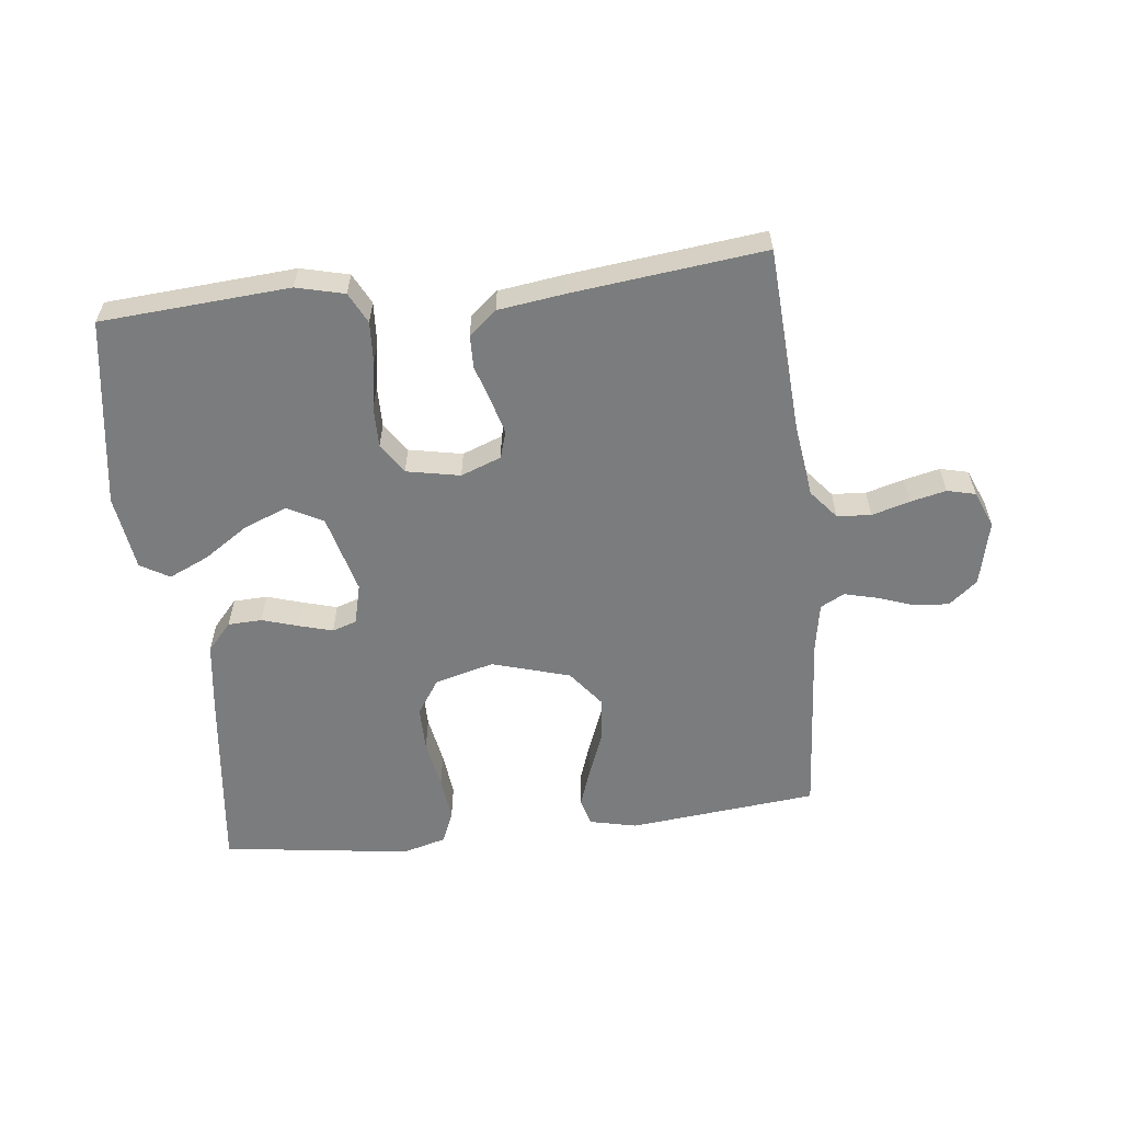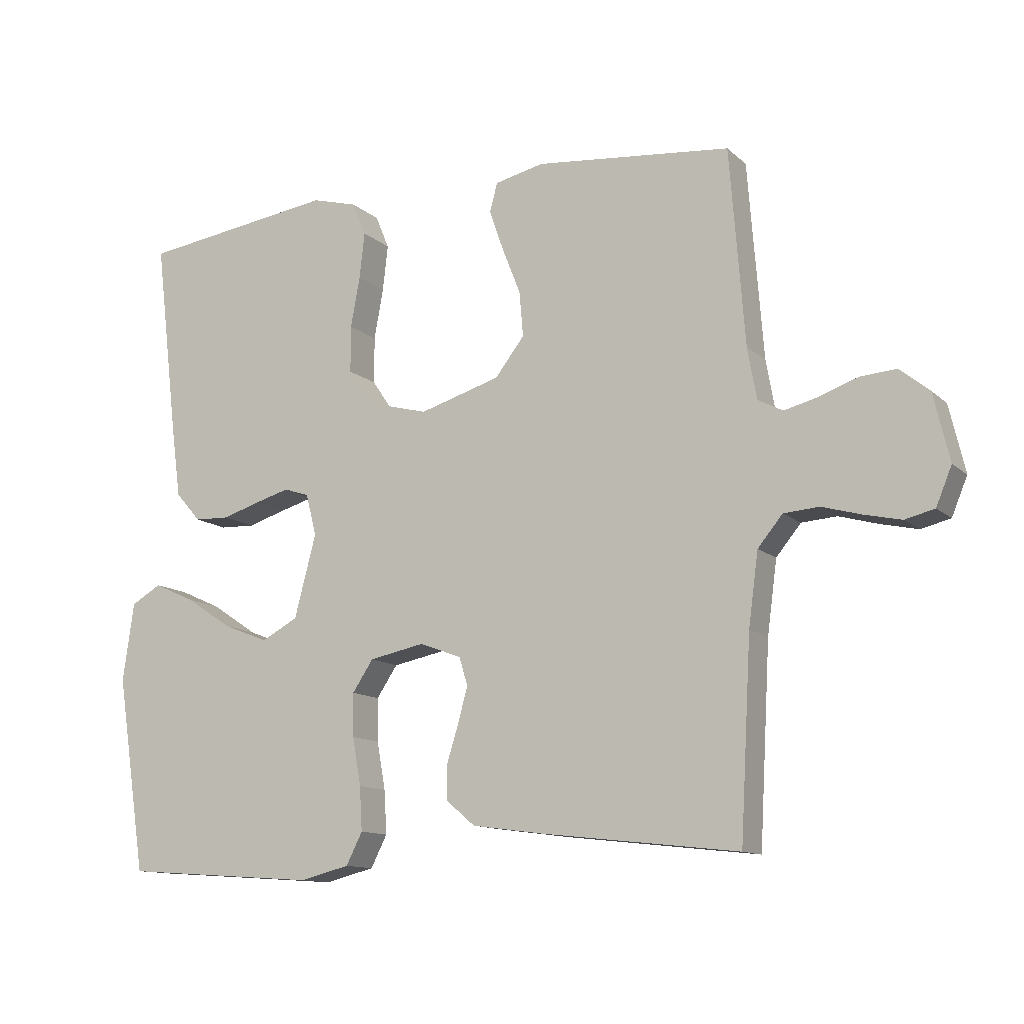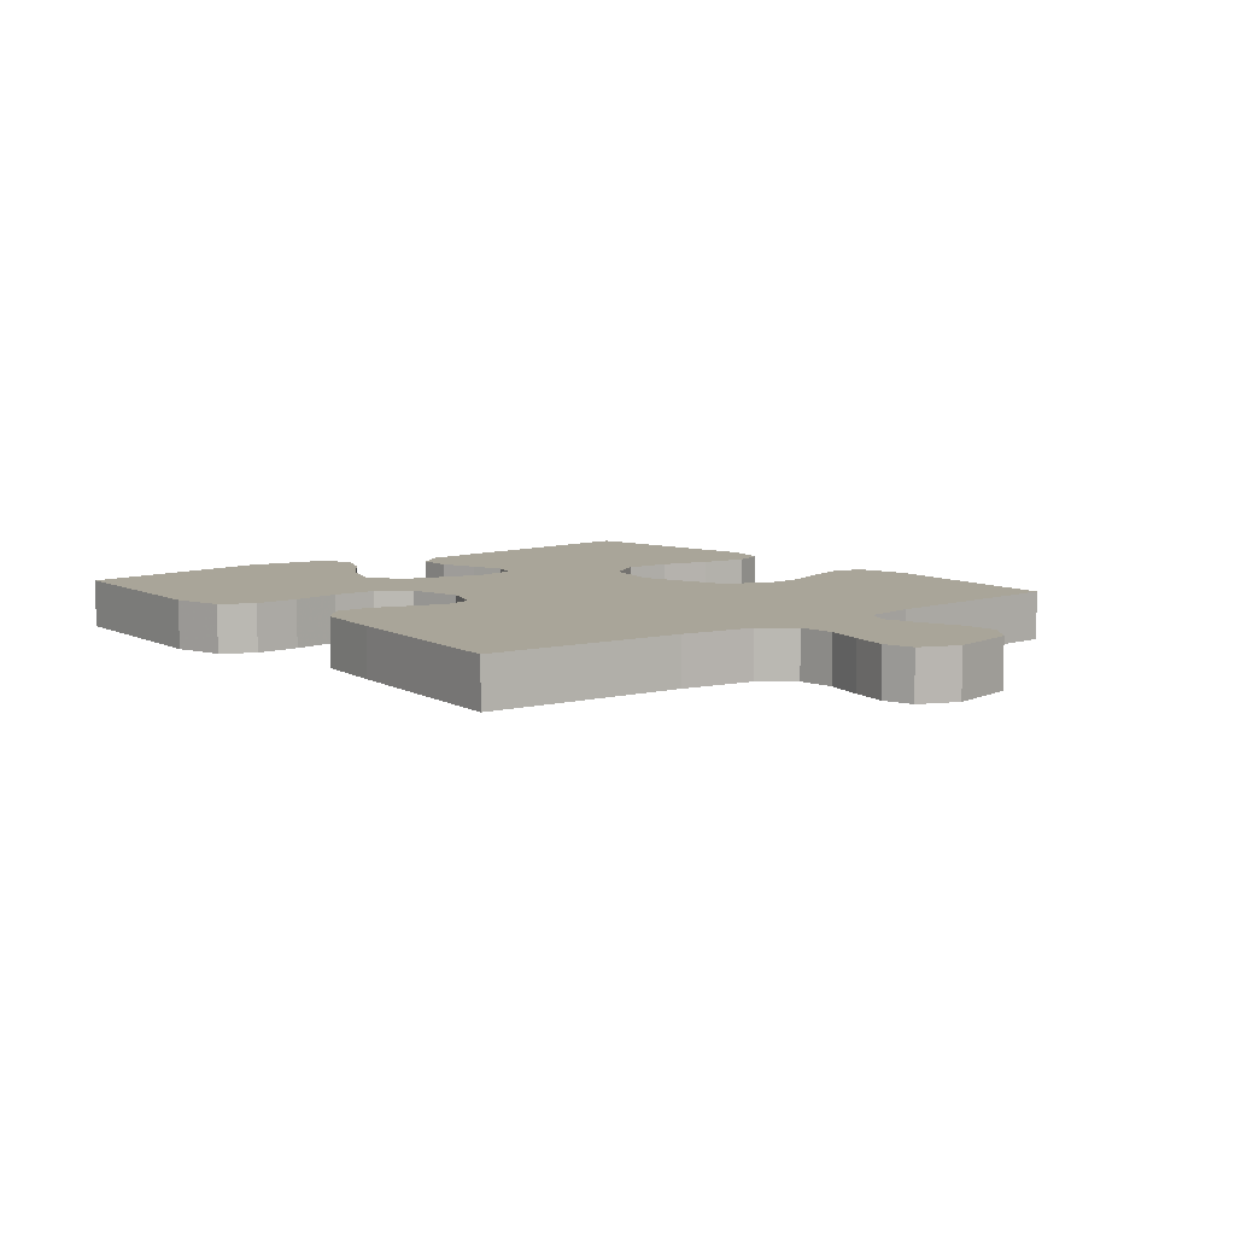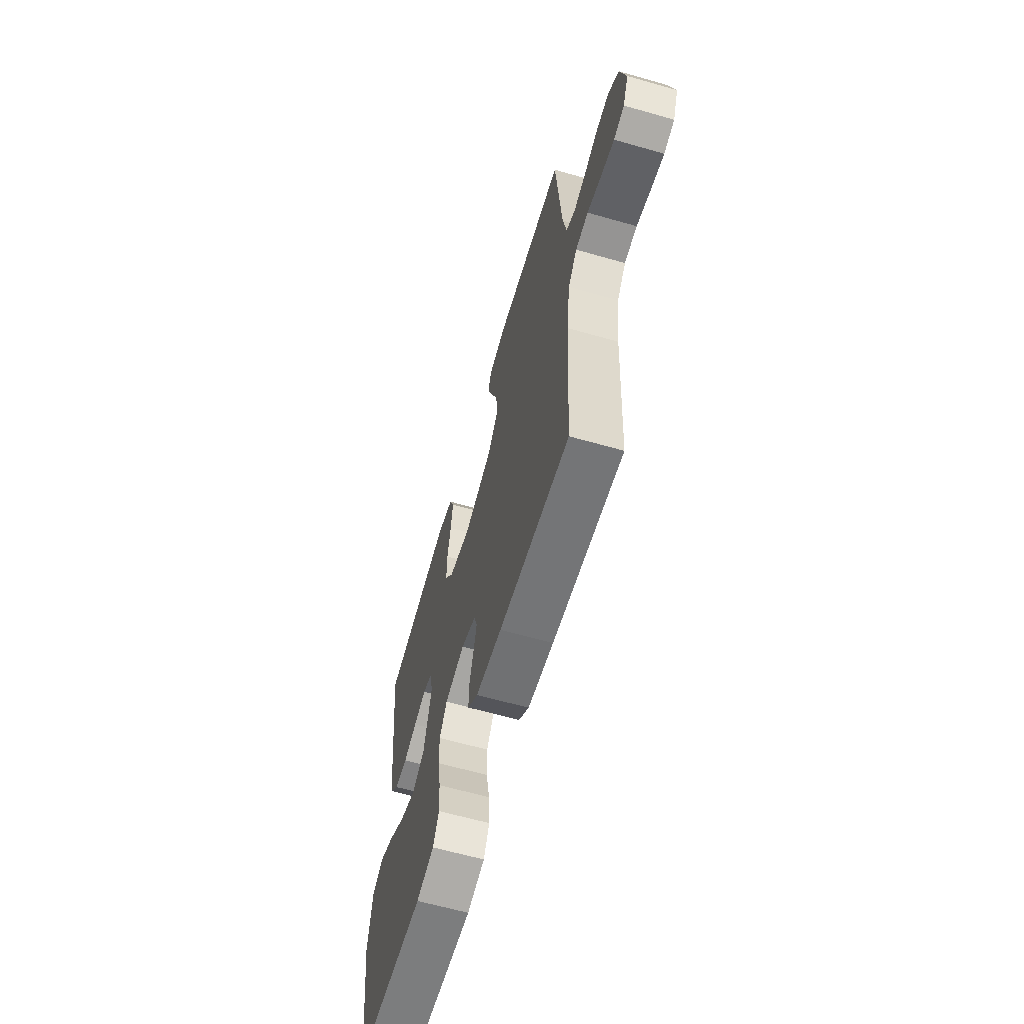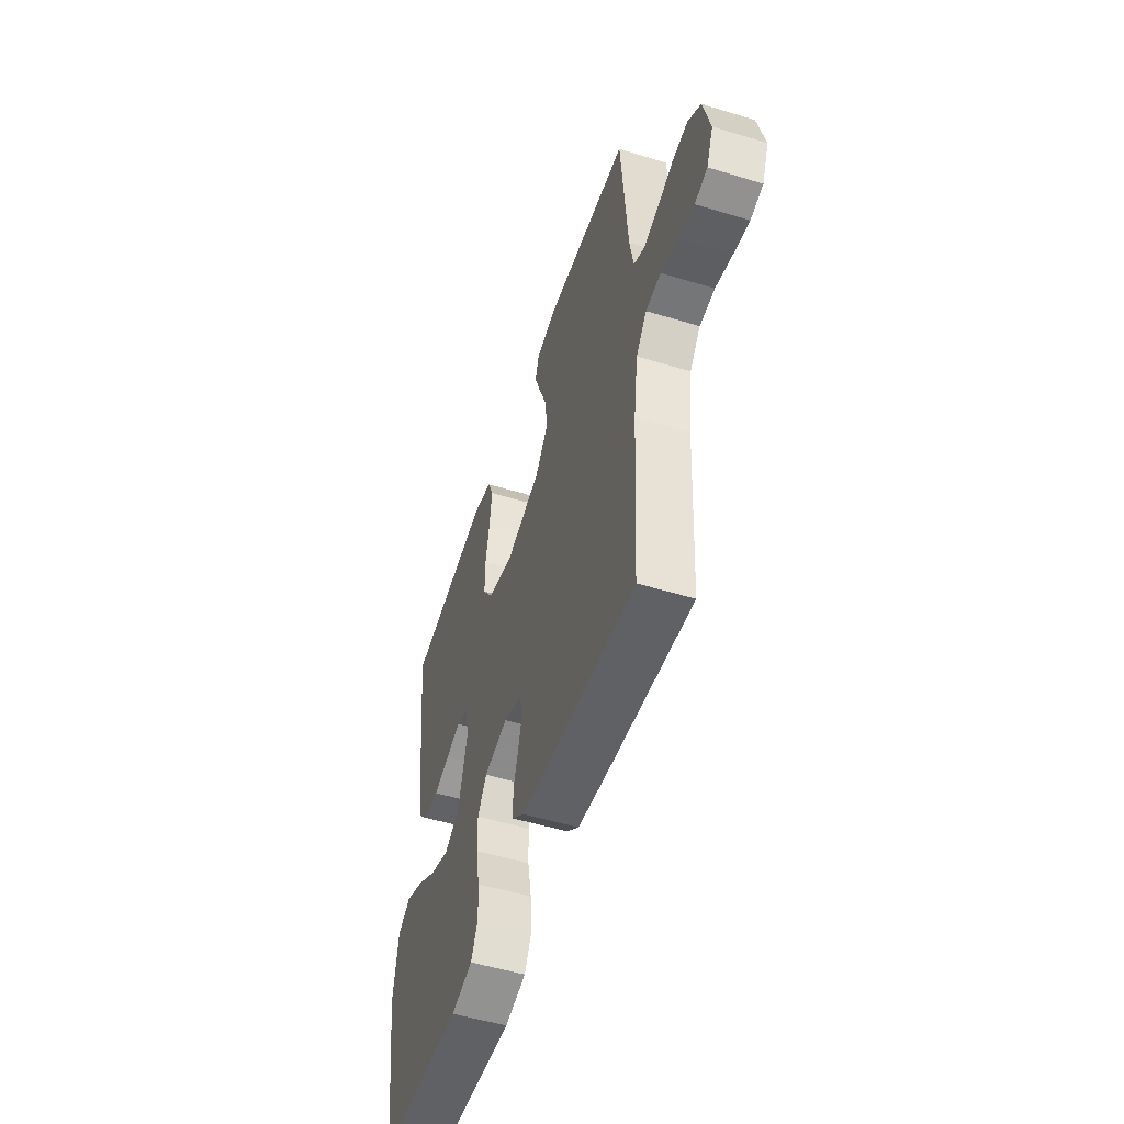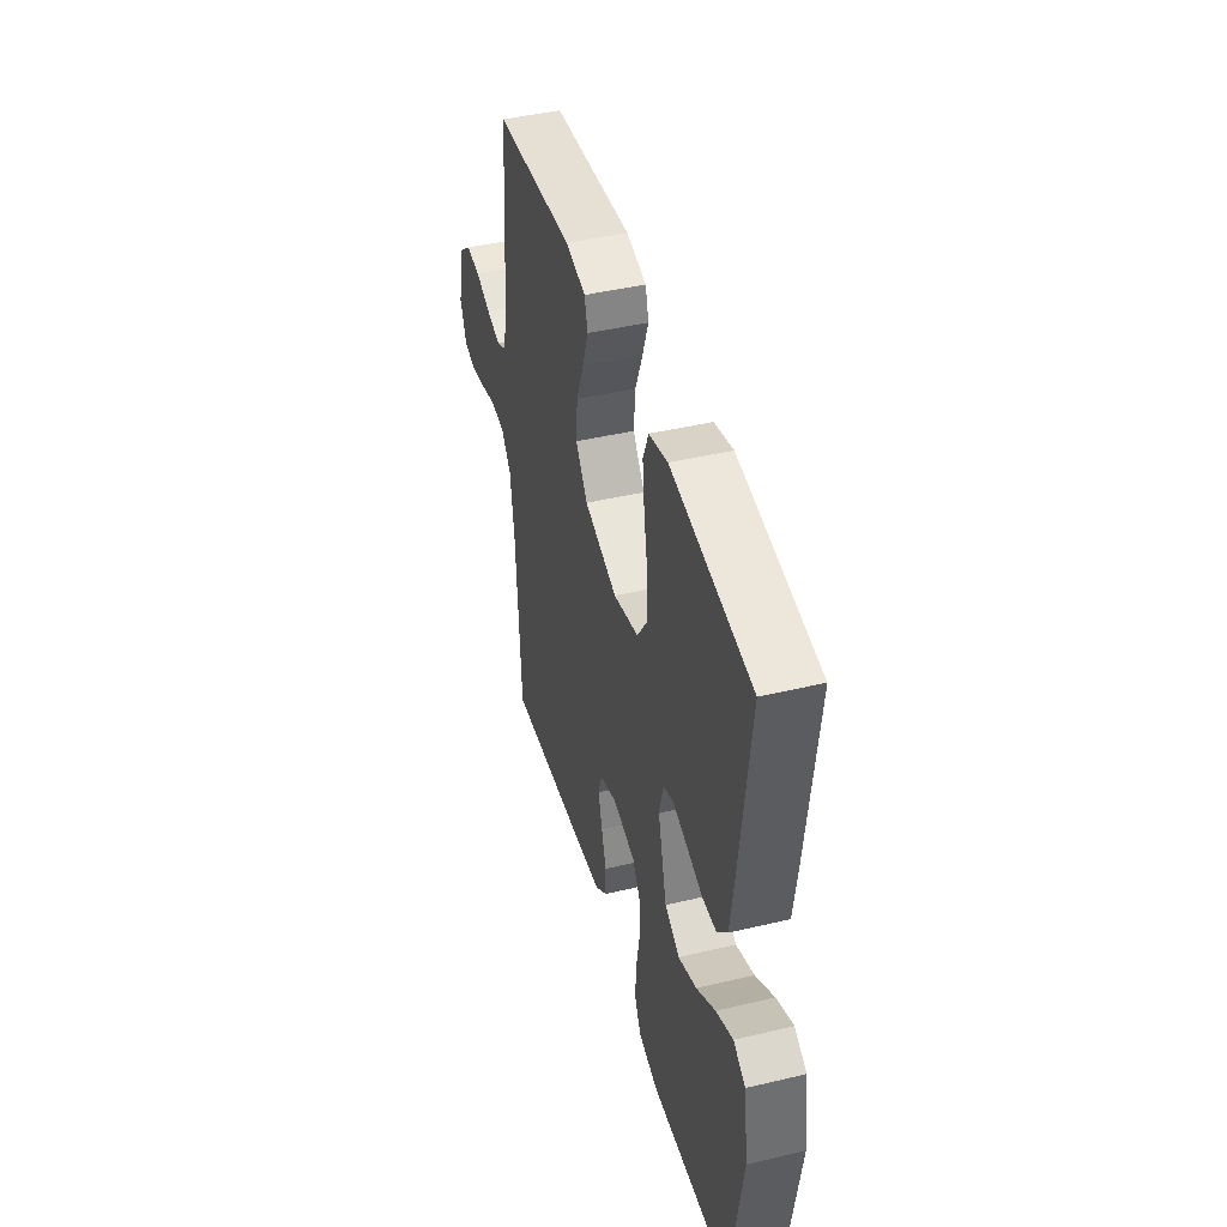
<metadata>
{"format":"obj","ext":"obj","renderer":"f3d","projection":"perspective","resolution":1024,"background":"white","views":[{"elev":-58.6,"azim":-173.4,"up":"+Y"},{"elev":-12.2,"azim":-152.1,"up":"+Z"},{"elev":7.4,"azim":-129.2,"up":"+Y"},{"elev":-62.9,"azim":-106.1,"up":"+Z"},{"elev":-52.6,"azim":-108.1,"up":"+Z"},{"elev":44.1,"azim":74.5,"up":"+Z"}]}
</metadata>
<code>
v 0.5 0.07 0.5
v 0.464 0.07 0.2
v 0.449 0.07 0.09
v 0.41 0.07 0.046
v 0.356 0.07 0.044
v 0.298 0.07 0.062
v 0.245 0.07 0.077
v 0.206 0.07 0.064
v 0.19 0.07 0
v 0.223 0.07 -0.126
v 0.279 0.07 -0.156
v 0.348 0.07 -0.129
v 0.419 0.07 -0.082
v 0.483 0.07 -0.053
v 0.529 0.07 -0.08
v 0.546 0.07 -0.2
v 0.5 0.07 -0.5
v 0.2 0.07 -0.521
v 0.124 0.07 -0.502
v 0.099 0.07 -0.453
v 0.103 0.07 -0.386
v 0.116 0.07 -0.313
v 0.117 0.07 -0.247
v 0.085 0.07 -0.199
v 0 0.07 -0.182
v -0.064 0.07 -0.206
v -0.077 0.07 -0.249
v -0.062 0.07 -0.304
v -0.044 0.07 -0.362
v -0.045 0.07 -0.414
v -0.089 0.07 -0.451
v -0.2 0.07 -0.466
v -0.5 0.07 -0.5
v -0.517 0.07 -0.2
v -0.532 0.07 -0.089
v -0.57 0.07 -0.043
v -0.624 0.07 -0.039
v -0.684 0.07 -0.056
v -0.741 0.07 -0.069
v -0.786 0.07 -0.058
v -0.81 0.07 0
v -0.786 0.07 0.103
v -0.741 0.07 0.14
v -0.686 0.07 0.136
v -0.627 0.07 0.115
v -0.575 0.07 0.102
v -0.537 0.07 0.122
v -0.523 0.07 0.2
v -0.5 0.07 0.5
v -0.2 0.07 0.53
v -0.125 0.07 0.513
v -0.113 0.07 0.469
v -0.135 0.07 0.406
v -0.163 0.07 0.335
v -0.169 0.07 0.266
v -0.124 0.07 0.208
v 0 0.07 0.171
v 0.094 0.07 0.196
v 0.131 0.07 0.251
v 0.131 0.07 0.323
v 0.117 0.07 0.4
v 0.109 0.07 0.471
v 0.13 0.07 0.522
v 0.2 0.07 0.541
v 0.5 0 0.5
v 0.464 0 0.2
v 0.449 0 0.09
v 0.41 0 0.046
v 0.356 0 0.044
v 0.298 0 0.062
v 0.245 0 0.077
v 0.206 0 0.064
v 0.19 0 0
v 0.223 0 -0.126
v 0.279 0 -0.156
v 0.348 0 -0.129
v 0.419 0 -0.082
v 0.483 0 -0.053
v 0.529 0 -0.08
v 0.546 0 -0.2
v 0.5 0 -0.5
v 0.2 0 -0.521
v 0.124 0 -0.502
v 0.099 0 -0.453
v 0.103 0 -0.386
v 0.116 0 -0.313
v 0.117 0 -0.247
v 0.085 0 -0.199
v 0 0 -0.182
v -0.064 0 -0.206
v -0.077 0 -0.249
v -0.062 0 -0.304
v -0.044 0 -0.362
v -0.045 0 -0.414
v -0.089 0 -0.451
v -0.2 0 -0.466
v -0.5 0 -0.5
v -0.517 0 -0.2
v -0.532 0 -0.089
v -0.57 0 -0.043
v -0.624 0 -0.039
v -0.684 0 -0.056
v -0.741 0 -0.069
v -0.786 0 -0.058
v -0.81 0 0
v -0.786 0 0.103
v -0.741 0 0.14
v -0.686 0 0.136
v -0.627 0 0.115
v -0.575 0 0.102
v -0.537 0 0.122
v -0.523 0 0.2
v -0.5 0 0.5
v -0.2 0 0.53
v -0.125 0 0.513
v -0.113 0 0.469
v -0.135 0 0.406
v -0.163 0 0.335
v -0.169 0 0.266
v -0.124 0 0.208
v 0 0 0.171
v 0.094 0 0.196
v 0.131 0 0.251
v 0.131 0 0.323
v 0.117 0 0.4
v 0.109 0 0.471
v 0.13 0 0.522
v 0.2 0 0.541
f 4 5 6
f 3 4 6
f 2 3 6
f 1 2 6
f 64 1 6
f 63 64 6
f 62 63 6
f 61 62 6
f 60 61 6
f 59 60 6 7
f 58 59 7 8
f 57 58 8 9
f 56 57 9 10
f 52 53 54
f 51 52 54
f 50 51 54
f 49 50 54
f 48 49 54
f 47 48 54 55
f 46 47 55 56
f 43 44 45
f 42 43 45
f 41 42 45
f 40 41 45
f 39 40 45
f 38 39 45
f 37 38 45
f 36 37 45 46
f 46 56 10
f 36 46 10
f 35 36 10
f 32 33 34
f 31 32 34
f 30 31 34
f 29 30 34
f 28 29 34
f 27 28 34 35
f 20 21 22
f 19 20 22
f 18 19 22
f 17 18 22
f 16 17 22
f 15 16 22
f 14 15 22
f 13 14 22
f 12 13 22
f 11 12 22 23
f 10 11 23 24
f 26 27 35
f 25 26 35
f 25 35 10
f 10 24 25
f 70 69 68
f 70 68 67
f 70 67 66
f 70 66 65
f 70 65 128
f 70 128 127
f 70 127 126
f 70 126 125
f 70 125 124
f 71 70 124 123
f 72 71 123 122
f 73 72 122 121
f 74 73 121 120
f 118 117 116
f 118 116 115
f 118 115 114
f 118 114 113
f 118 113 112
f 119 118 112 111
f 120 119 111 110
f 109 108 107
f 109 107 106
f 109 106 105
f 109 105 104
f 109 104 103
f 109 103 102
f 109 102 101
f 110 109 101 100
f 74 120 110
f 74 110 100
f 74 100 99
f 98 97 96
f 98 96 95
f 98 95 94
f 98 94 93
f 98 93 92
f 99 98 92 91
f 86 85 84
f 86 84 83
f 86 83 82
f 86 82 81
f 86 81 80
f 86 80 79
f 86 79 78
f 86 78 77
f 86 77 76
f 87 86 76 75
f 88 87 75 74
f 99 91 90
f 99 90 89
f 74 99 89
f 89 88 74
f 1 65 66 2
f 2 66 67 3
f 3 67 68 4
f 4 68 69 5
f 5 69 70 6
f 6 70 71 7
f 7 71 72 8
f 8 72 73 9
f 9 73 74 10
f 10 74 75 11
f 11 75 76 12
f 12 76 77 13
f 13 77 78 14
f 14 78 79 15
f 15 79 80 16
f 16 80 81 17
f 17 81 82 18
f 18 82 83 19
f 19 83 84 20
f 20 84 85 21
f 21 85 86 22
f 22 86 87 23
f 23 87 88 24
f 24 88 89 25
f 25 89 90 26
f 26 90 91 27
f 27 91 92 28
f 28 92 93 29
f 29 93 94 30
f 30 94 95 31
f 31 95 96 32
f 32 96 97 33
f 33 97 98 34
f 34 98 99 35
f 35 99 100 36
f 36 100 101 37
f 37 101 102 38
f 38 102 103 39
f 39 103 104 40
f 40 104 105 41
f 41 105 106 42
f 42 106 107 43
f 43 107 108 44
f 44 108 109 45
f 45 109 110 46
f 46 110 111 47
f 47 111 112 48
f 48 112 113 49
f 49 113 114 50
f 50 114 115 51
f 51 115 116 52
f 52 116 117 53
f 53 117 118 54
f 54 118 119 55
f 55 119 120 56
f 56 120 121 57
f 57 121 122 58
f 58 122 123 59
f 59 123 124 60
f 60 124 125 61
f 61 125 126 62
f 62 126 127 63
f 63 127 128 64
f 64 128 65 1

</code>
